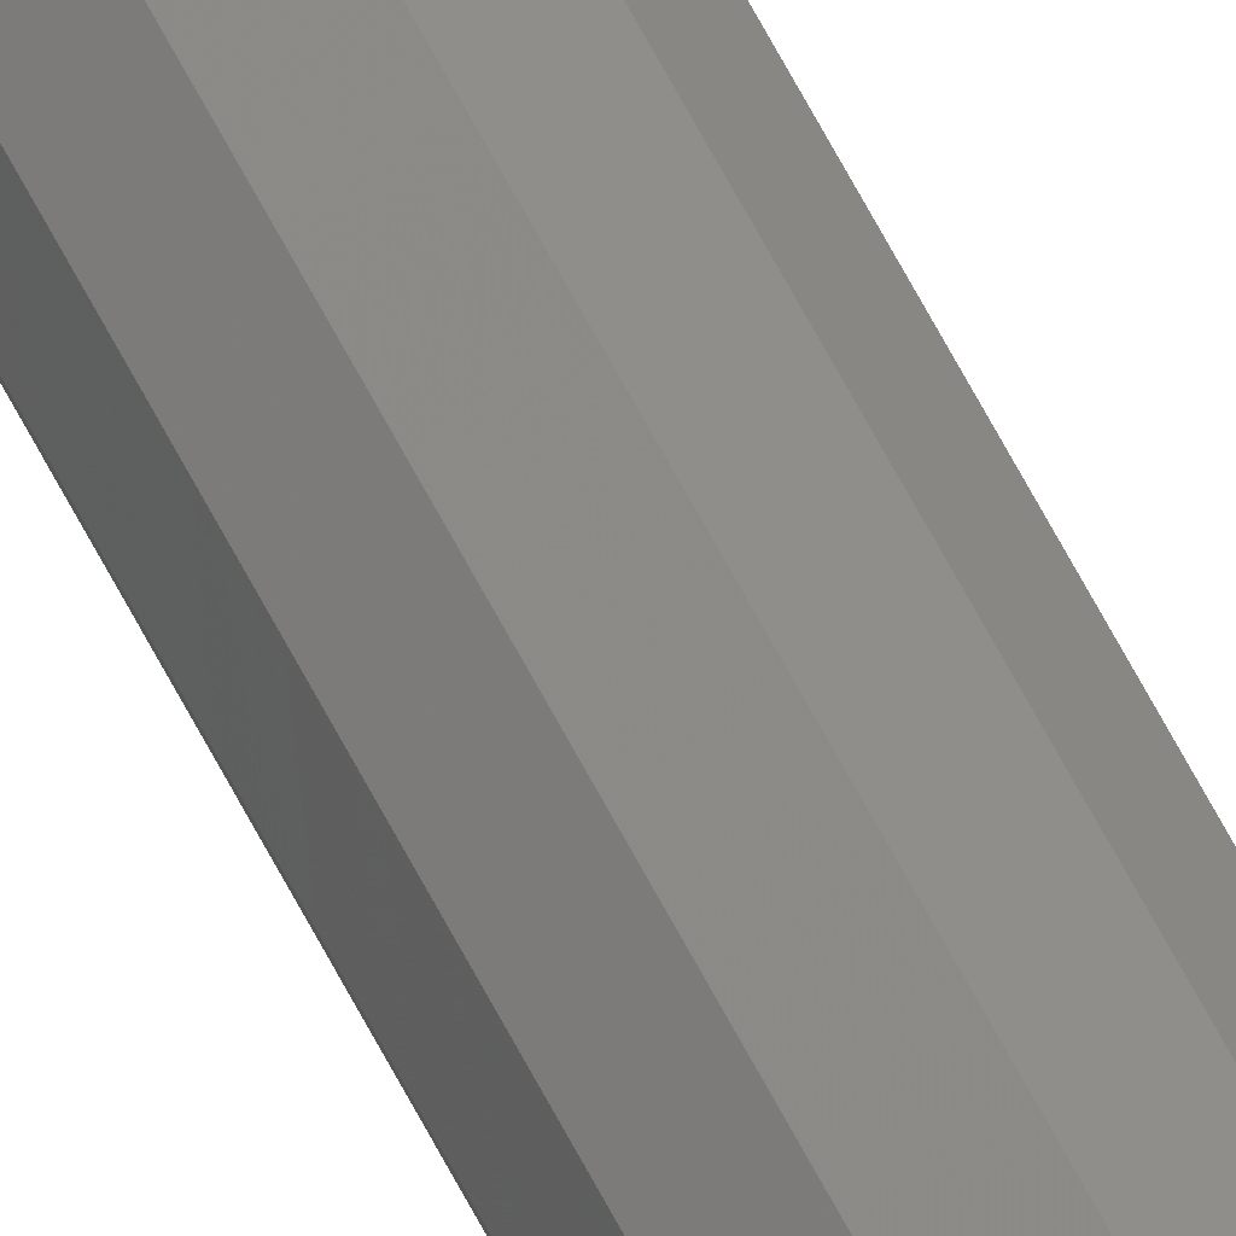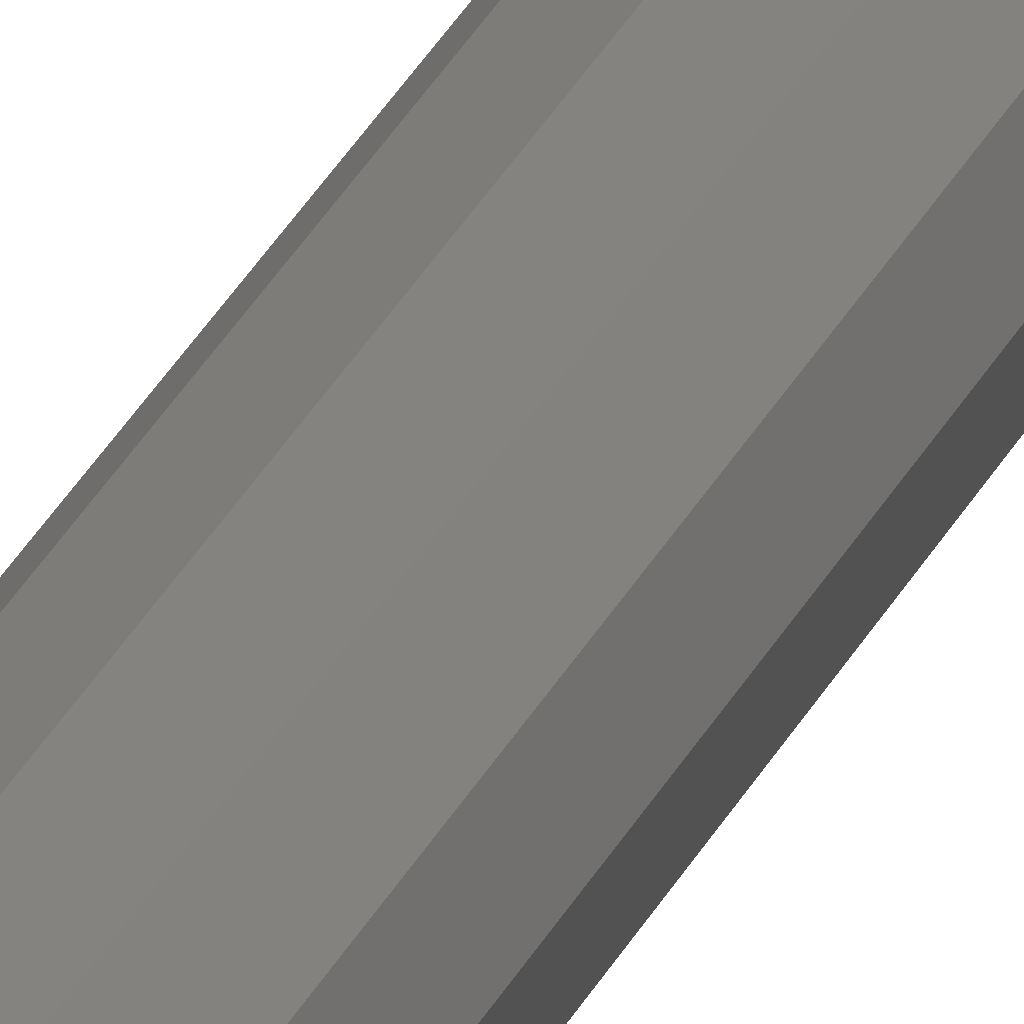
<metadata>
{"format":"stl","ext":"stl","renderer":"f3d","projection":"perspective","resolution":1024,"background":"white","views":[{"elev":55.9,"azim":-25.4,"up":"+Z"},{"elev":13.2,"azim":-169.7,"up":"+Z"}]}
</metadata>
<code>
# stl→obj: 26 verts, 48 faces
v 20 2600 40
v 30 0 37.32
v 30 2600 37.32
v 37.32 0 30
v 37.32 2600 30
v 40 0 20
v 40 2600 20
v 37.32 0 10
v 37.32 2600 10
v 30 0 2.679
v 30 2600 2.679
v 20 0 0
v 20 2600 0
v 10 0 2.679
v 10 2600 2.679
v 2.679 0 10
v 2.679 2600 10
v 0 0 20
v 0 2600 20
v 2.679 0 30
v 2.679 2600 30
v 10 0 37.32
v 10 2600 37.32
v 20 0 40
v 20 0 20
v 20 2600 20
f 1 2 3
f 3 2 4
f 3 4 5
f 5 4 6
f 5 6 7
f 7 6 8
f 7 8 9
f 9 8 10
f 9 10 11
f 11 10 12
f 11 12 13
f 13 12 14
f 13 14 15
f 15 14 16
f 15 16 17
f 17 16 18
f 17 18 19
f 19 18 20
f 19 20 21
f 21 20 22
f 21 22 23
f 23 22 24
f 23 24 1
f 1 24 2
f 10 8 25
f 25 8 6
f 25 6 4
f 16 14 25
f 25 14 12
f 25 12 10
f 22 20 25
f 25 20 18
f 25 18 16
f 4 2 25
f 25 2 24
f 25 24 22
f 3 5 26
f 26 5 7
f 26 7 9
f 21 23 26
f 26 23 1
f 26 1 3
f 15 17 26
f 26 17 19
f 26 19 21
f 9 11 26
f 26 11 13
f 26 13 15

</code>
